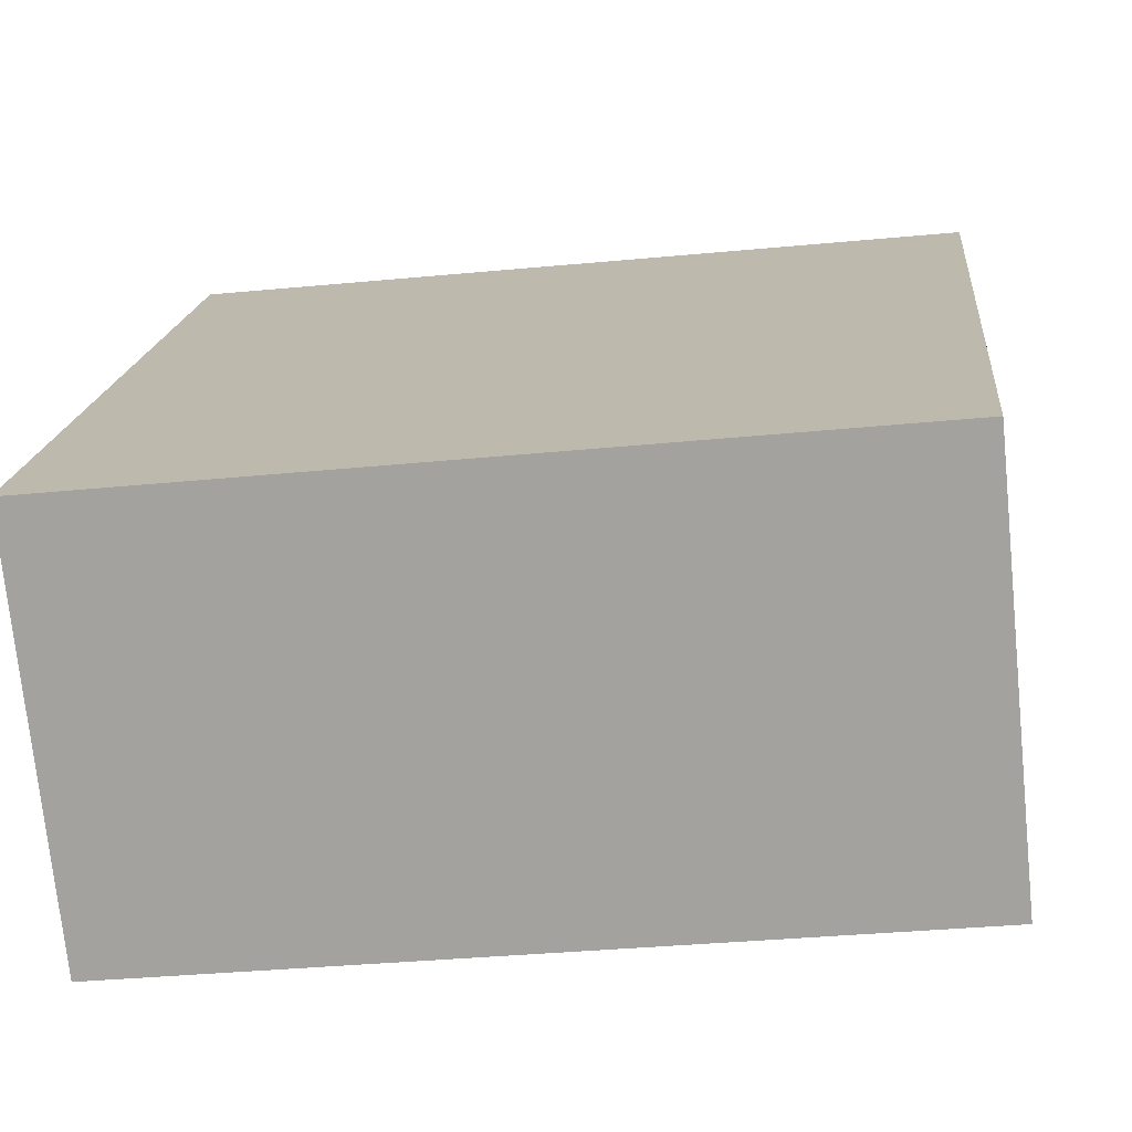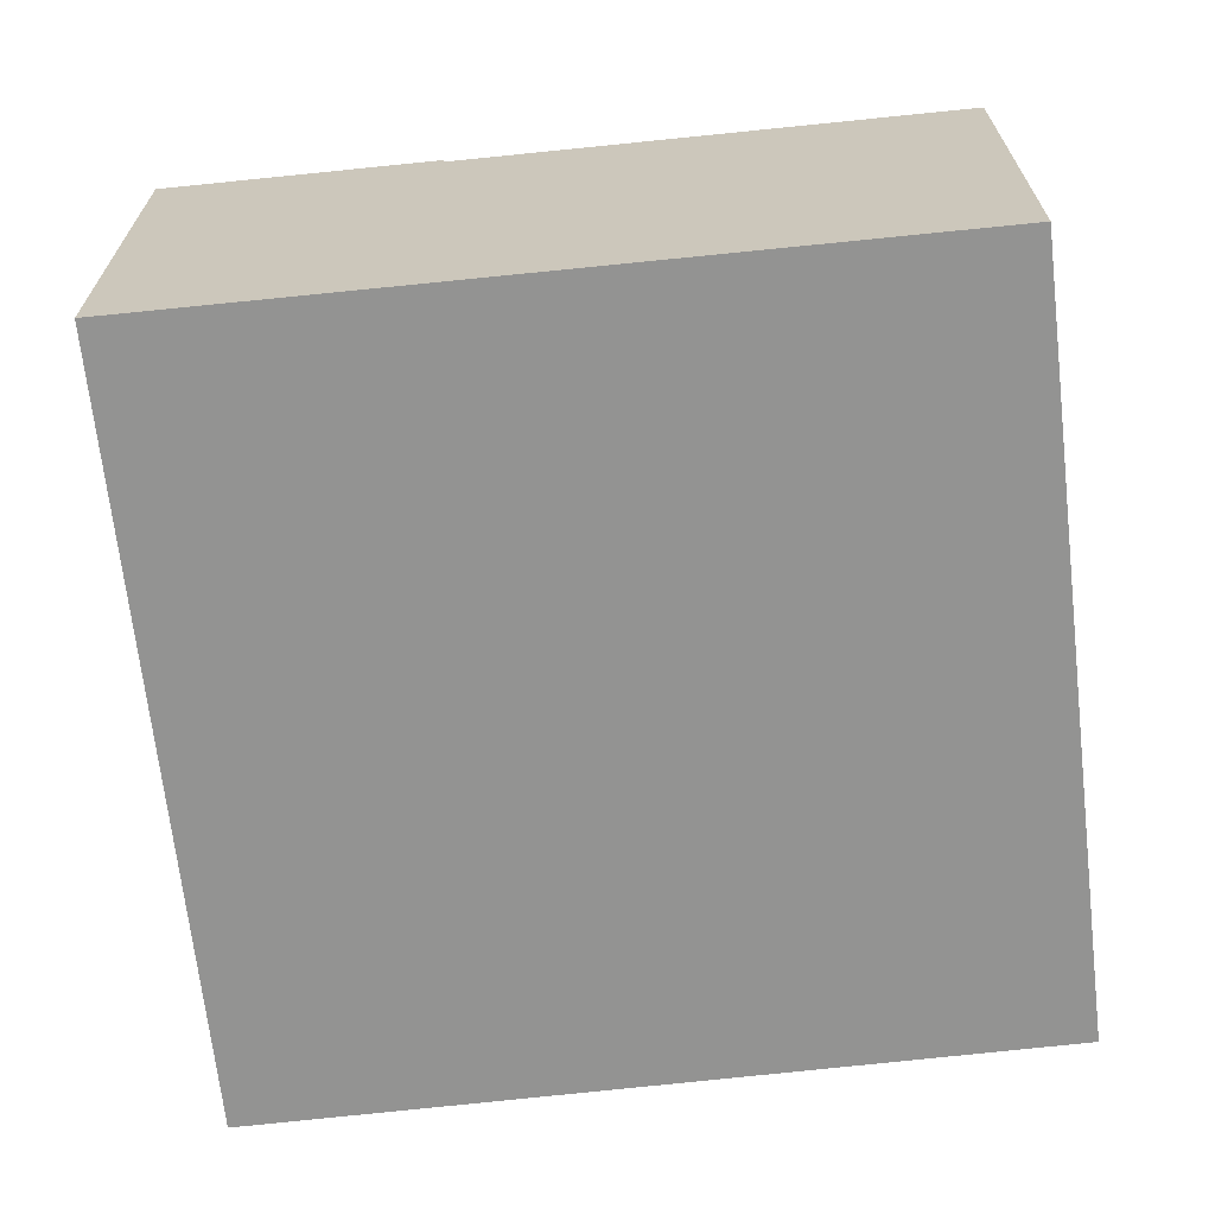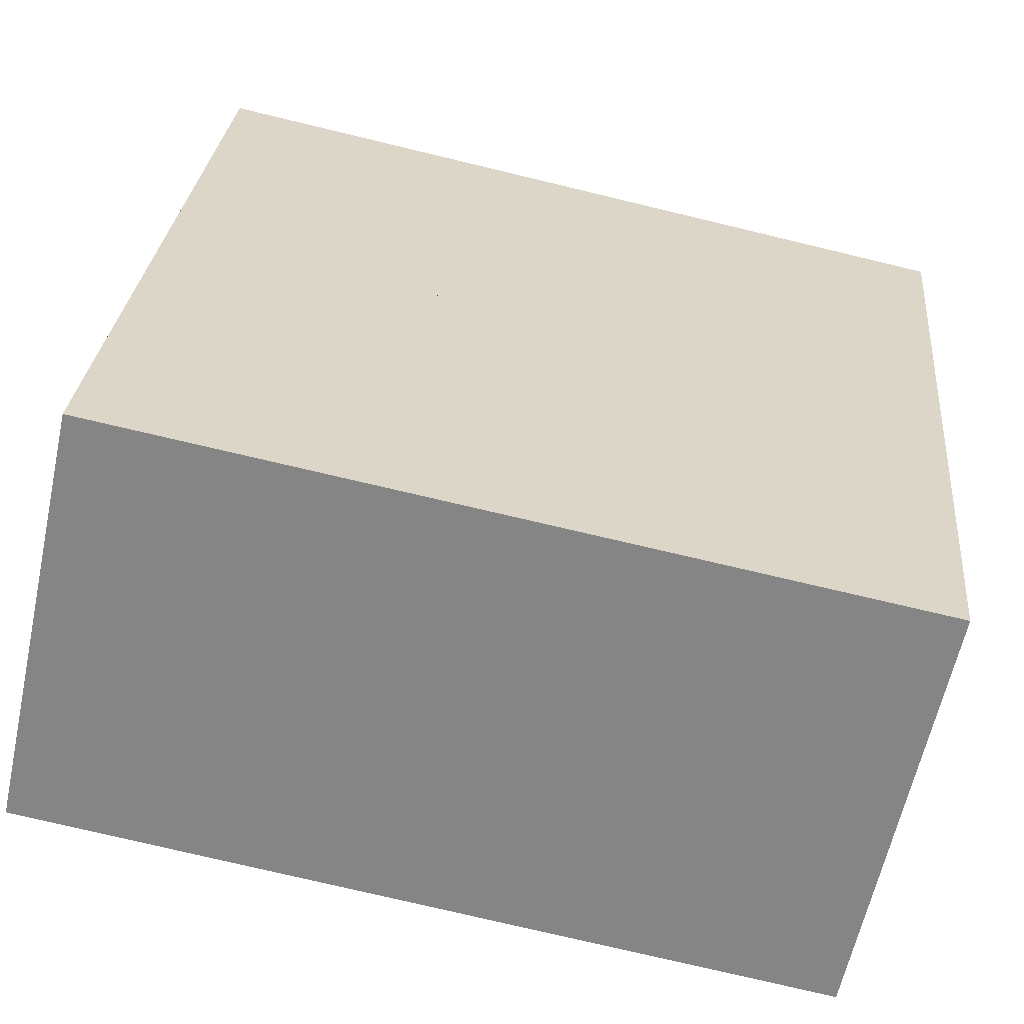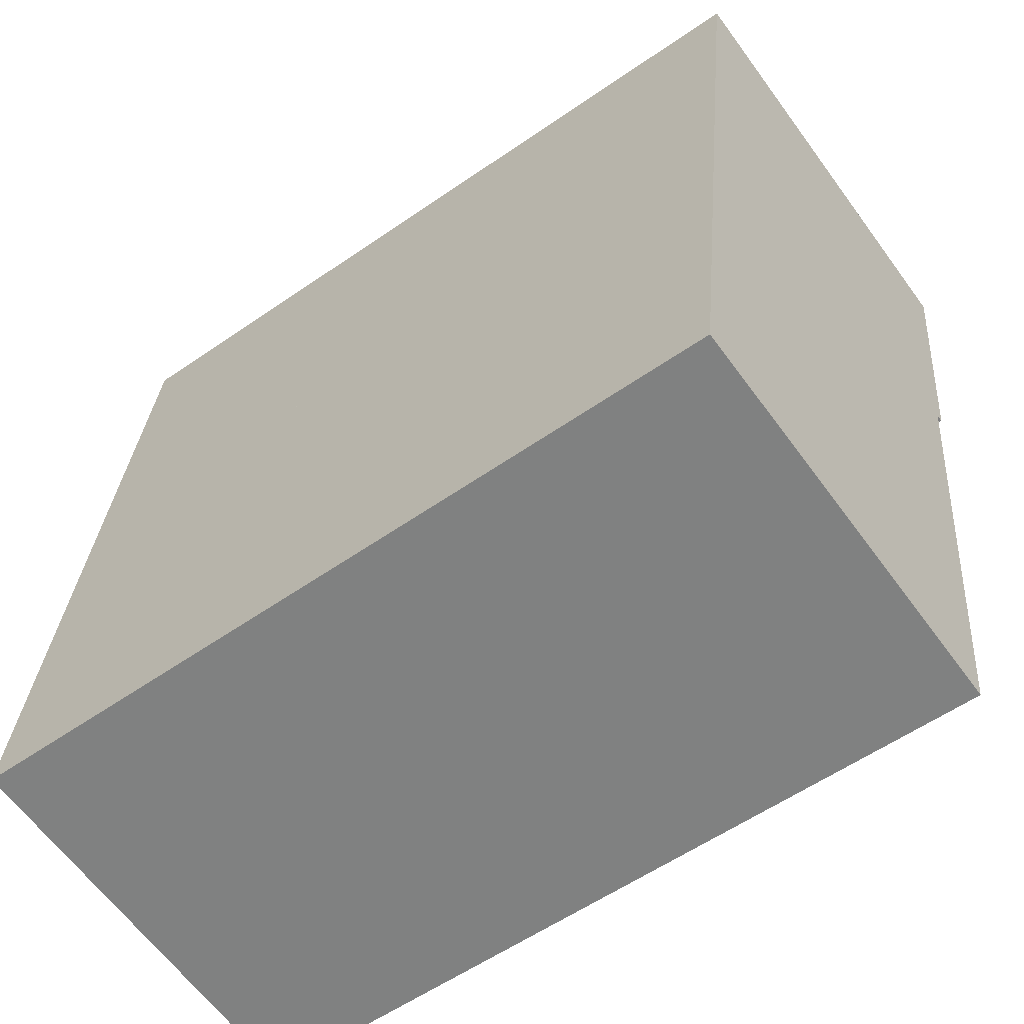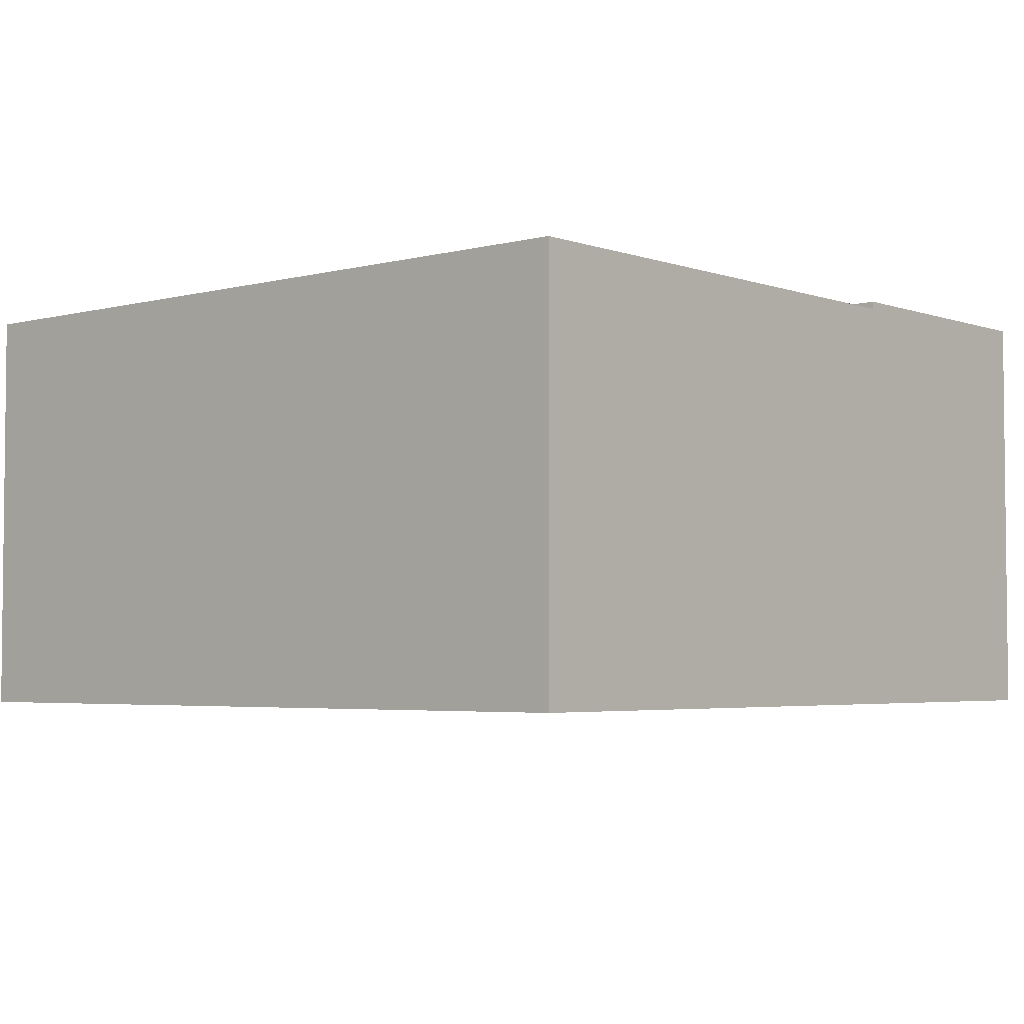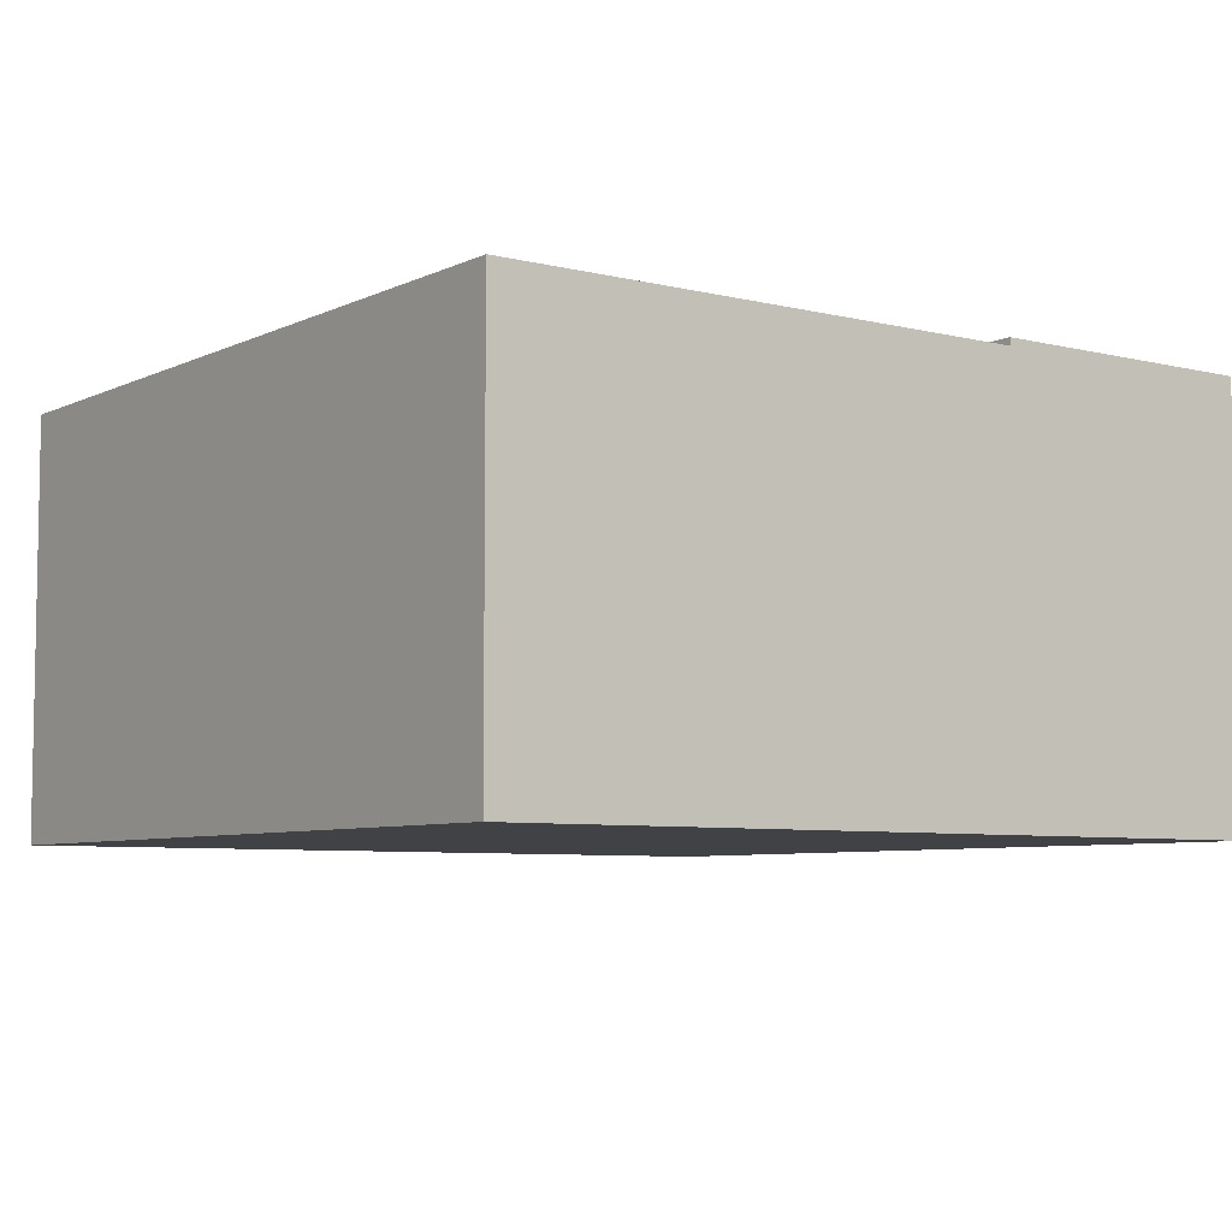
<metadata>
{"format":"obj","ext":"obj","renderer":"f3d","projection":"perspective","resolution":1024,"background":"white","views":[{"elev":-73.6,"azim":5.8,"up":"+Z"},{"elev":-66.7,"azim":101.5,"up":"+Y"},{"elev":-61.5,"azim":-12.2,"up":"+Z"},{"elev":-63.4,"azim":36.2,"up":"+Z"},{"elev":-3.8,"azim":-134.4,"up":"+Y"},{"elev":-6.4,"azim":-121.6,"up":"+Y"}]}
</metadata>
<code>
v  15.46 21.98 12.13
v  16.61 -1.473e-15 24.06
v  15.46 -7.431e-16 12.13
v  16.61 21.98 24.06
v  16.88 -1.641e-15 26.8
v  16.88 -1.643e-15 26.83
v  16.88 21.98 26.8
v  16.88 22.38 26.83
v  16.88 22.38 26.8
v  18.1 -2.548e-15 41.61
v  3.645 22.38 43.05
v  3.645 -2.636e-15 43.05
v  18.1 22.38 41.61
v  36.47 -2.437e-15 39.79
v  36.47 22.38 39.79
v  45.49 -2.382e-15 38.9
v  45.49 22.38 38.9
v  14.48 21.98 -1.131
v  0 0 0
v  0 21.98 1.346e-15
v  14.48 6.925e-17 -1.131
v  32.28 21.98 -2.523
v  32.28 1.545e-16 -2.523
v  41.32 21.98 -3.229
v  41.32 1.977e-16 -3.229
v  44.03 -1.476e-15 24.11
v  42.62 -6.065e-16 9.905
v  2.391 -1.729e-15 28.23
v  1.114 -8.051e-16 13.15
v  33.65 -6.494e-16 10.61
v  33.63 21.98 10.32
v  33.63 -6.321e-16 10.32
v  35.05 -1.531e-15 25
v  35.05 -1.535e-15 25.07
v  35.05 21.98 25
v  35.05 22.38 25.07
v  33.65 21.98 10.61
v  35.05 22.38 25
v  15.6 -7.422e-16 12.12
v  15.6 21.98 12.12
v  20.42 -7.127e-16 11.64
v  20.42 21.98 11.64
v  33.55 -6.325e-16 10.33
v  33.55 21.98 10.33
v  1.114 21.98 13.15
v  2.391 21.98 28.23
v  2.391 22.38 28.23
v  44.03 21.98 24.11
v  42.62 21.98 9.905
v  16.84 21.98 26.8
v  16.84 22.38 26.8
v  44.03 22.38 24.11
v  35.02 22.38 25.08
v  35.02 -1.536e-15 25.08
g defaultobject
f 1 2 3
f 2 1 4
f 2 4 5
f 5 4 6
f 6 4 7
f 6 7 8
f 8 7 9
f 10 11 12
f 11 10 13
f 13 10 14
f 13 14 15
f 15 14 16
f 15 16 17
f 18 19 20
f 19 18 21
f 21 18 22
f 21 22 23
f 23 22 24
f 23 24 25
f 14 26 16
f 26 14 10
f 26 10 27
f 27 10 25
f 25 10 12
f 25 12 23
f 23 12 28
f 23 28 21
f 21 28 29
f 21 29 19
f 30 31 32
f 31 30 33
f 31 33 34
f 31 34 35
f 35 34 36
f 31 35 37
f 35 36 38
f 39 1 3
f 1 39 40
f 40 39 41
f 40 41 42
f 42 41 43
f 42 43 44
f 44 43 32
f 44 32 31
f 29 20 19
f 20 29 28
f 20 28 45
f 45 28 12
f 45 12 46
f 46 12 11
f 46 11 47
f 18 1 22
f 40 22 1
f 42 22 40
f 44 22 42
f 24 22 44
f 31 24 44
f 37 24 31
f 35 24 37
f 48 24 35
f 49 24 48
f 20 45 18
f 46 18 45
f 1 18 46
f 50 1 46
f 4 1 50
f 7 4 50
f 51 46 47
f 46 51 50
f 50 51 9
f 50 9 7
f 38 48 35
f 48 38 52
f 24 27 25
f 27 24 49
f 27 49 26
f 26 49 48
f 26 48 16
f 16 48 52
f 16 52 17
f 13 47 11
f 47 13 51
f 51 13 8
f 8 13 15
f 8 15 53
f 53 15 17
f 53 17 36
f 36 17 38
f 38 17 52
f 9 51 8
f 53 6 8
f 6 53 54
f 54 53 36
f 54 36 34

</code>
